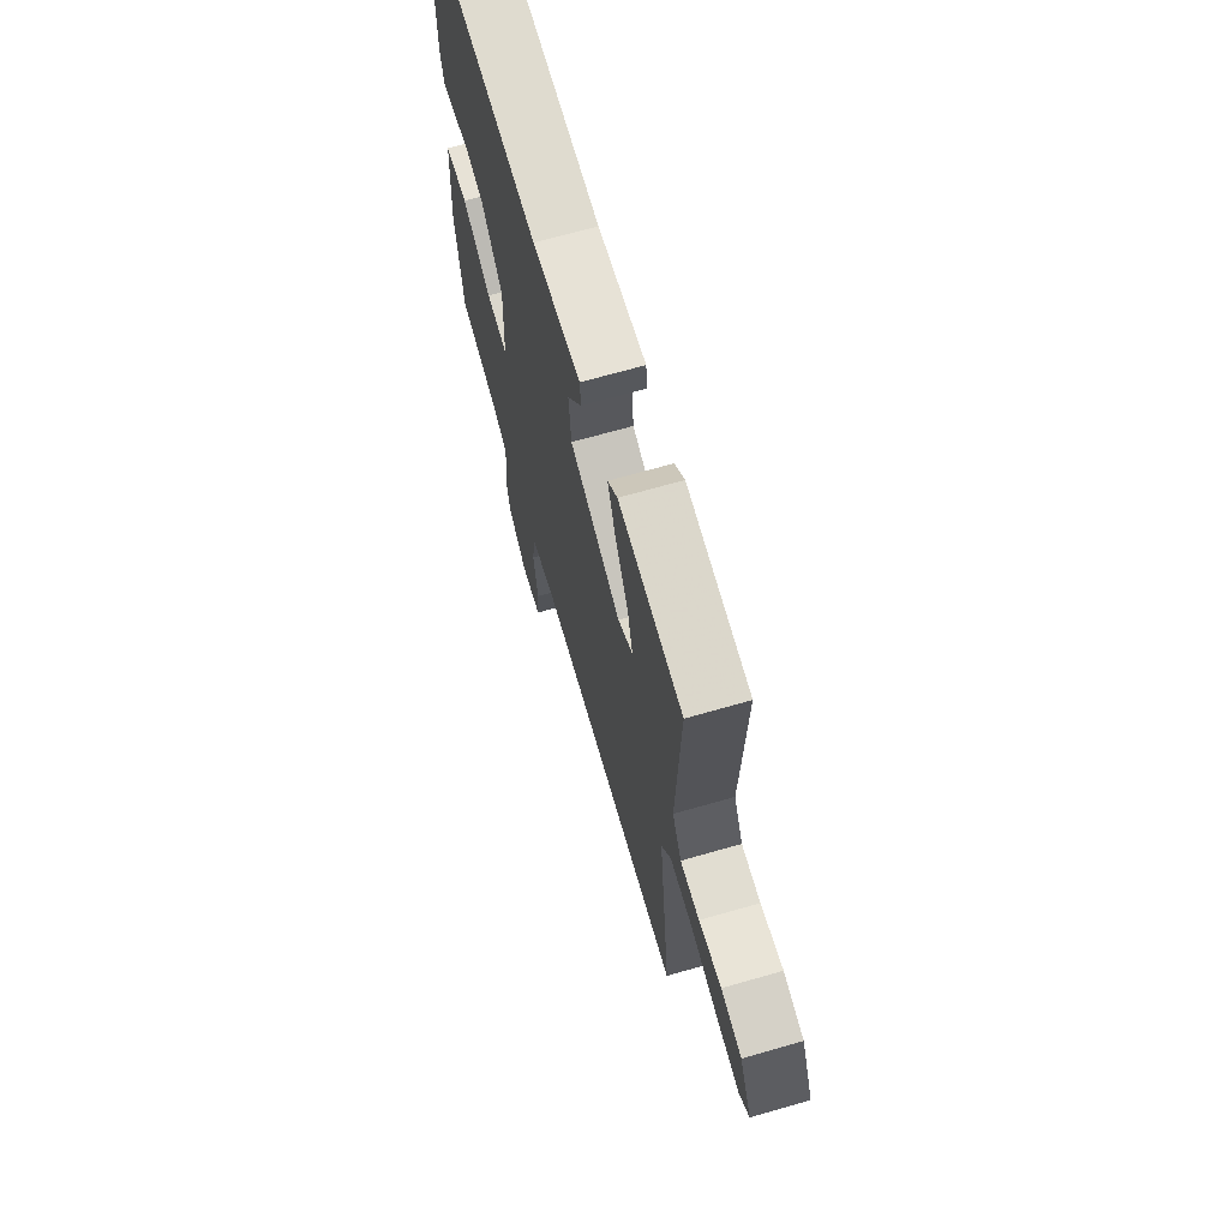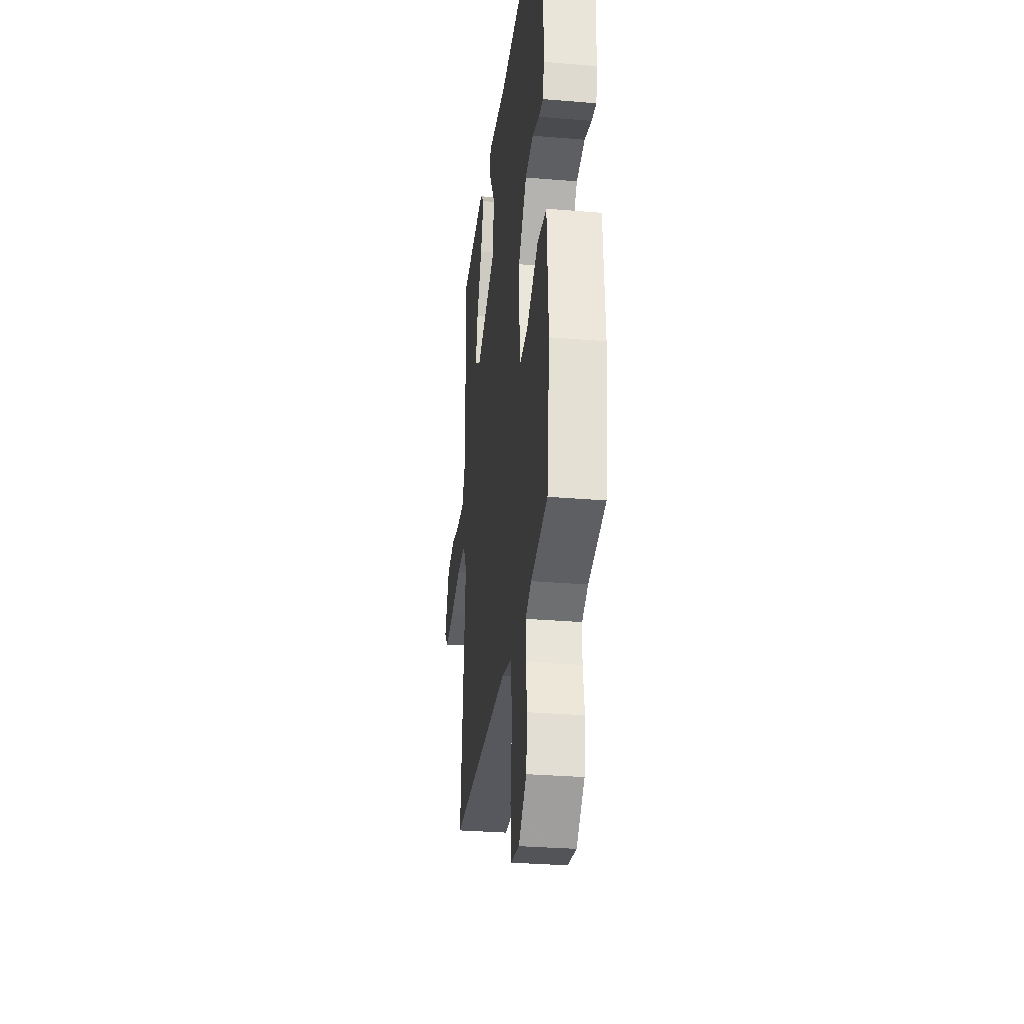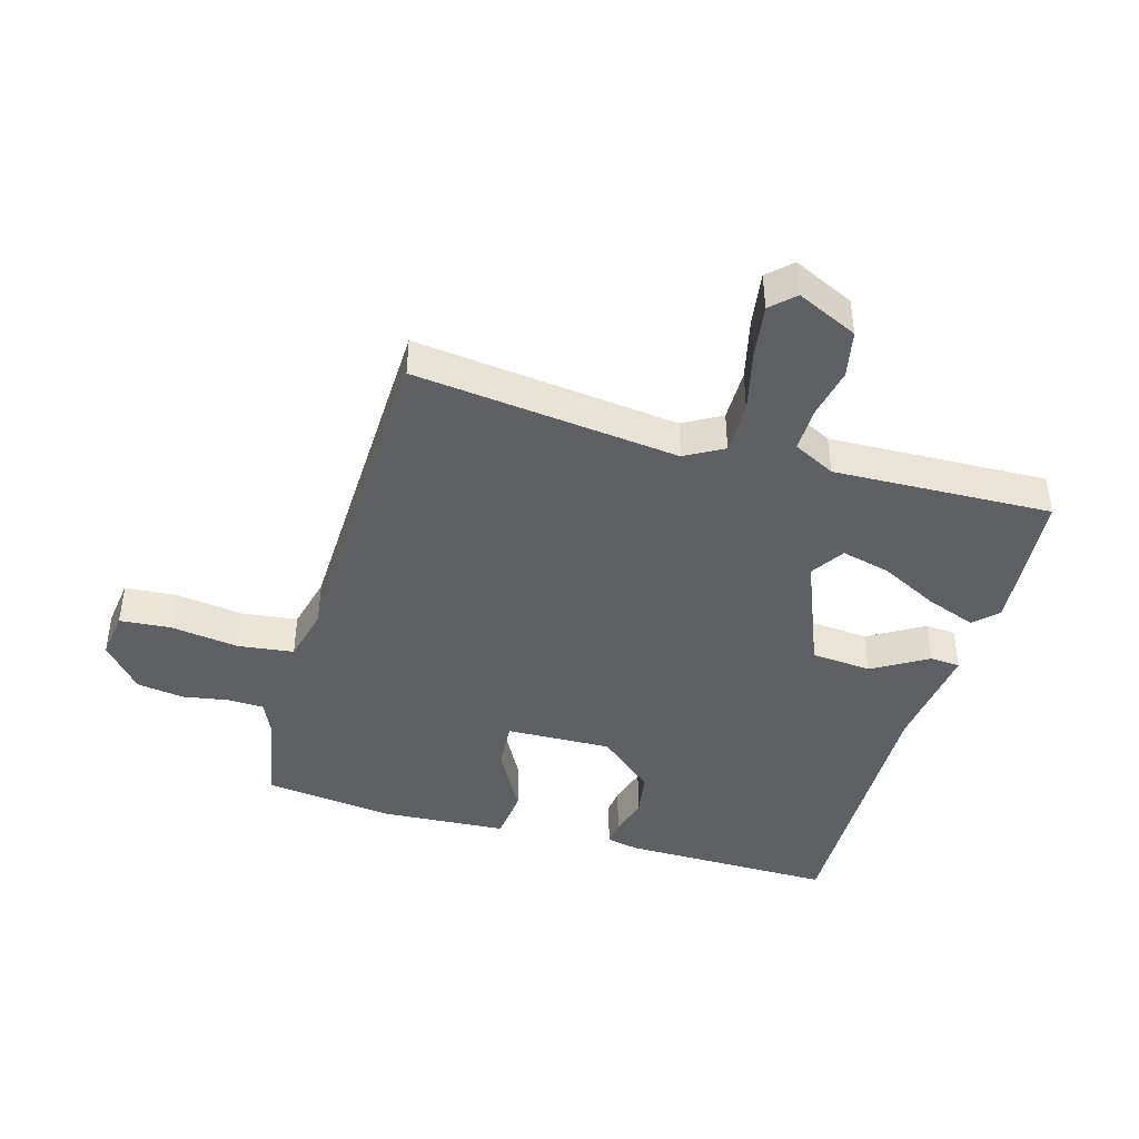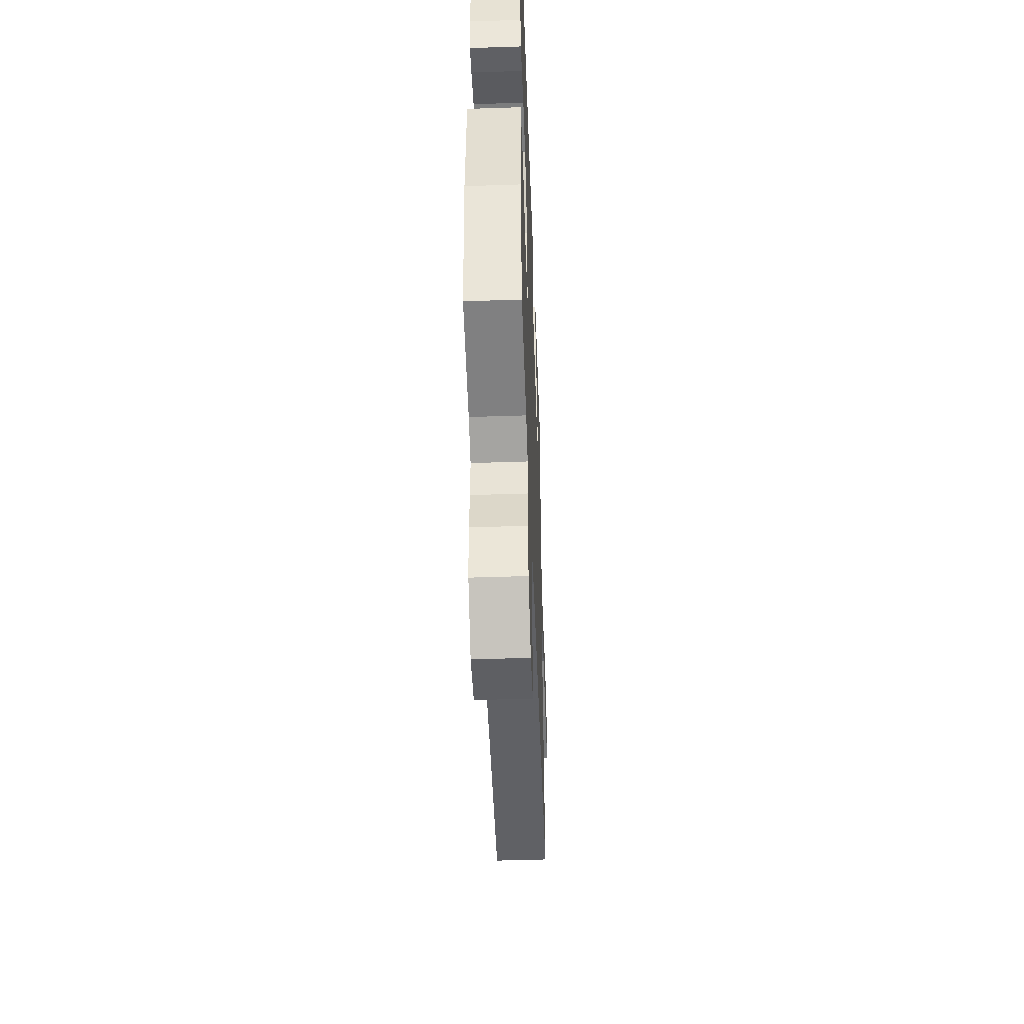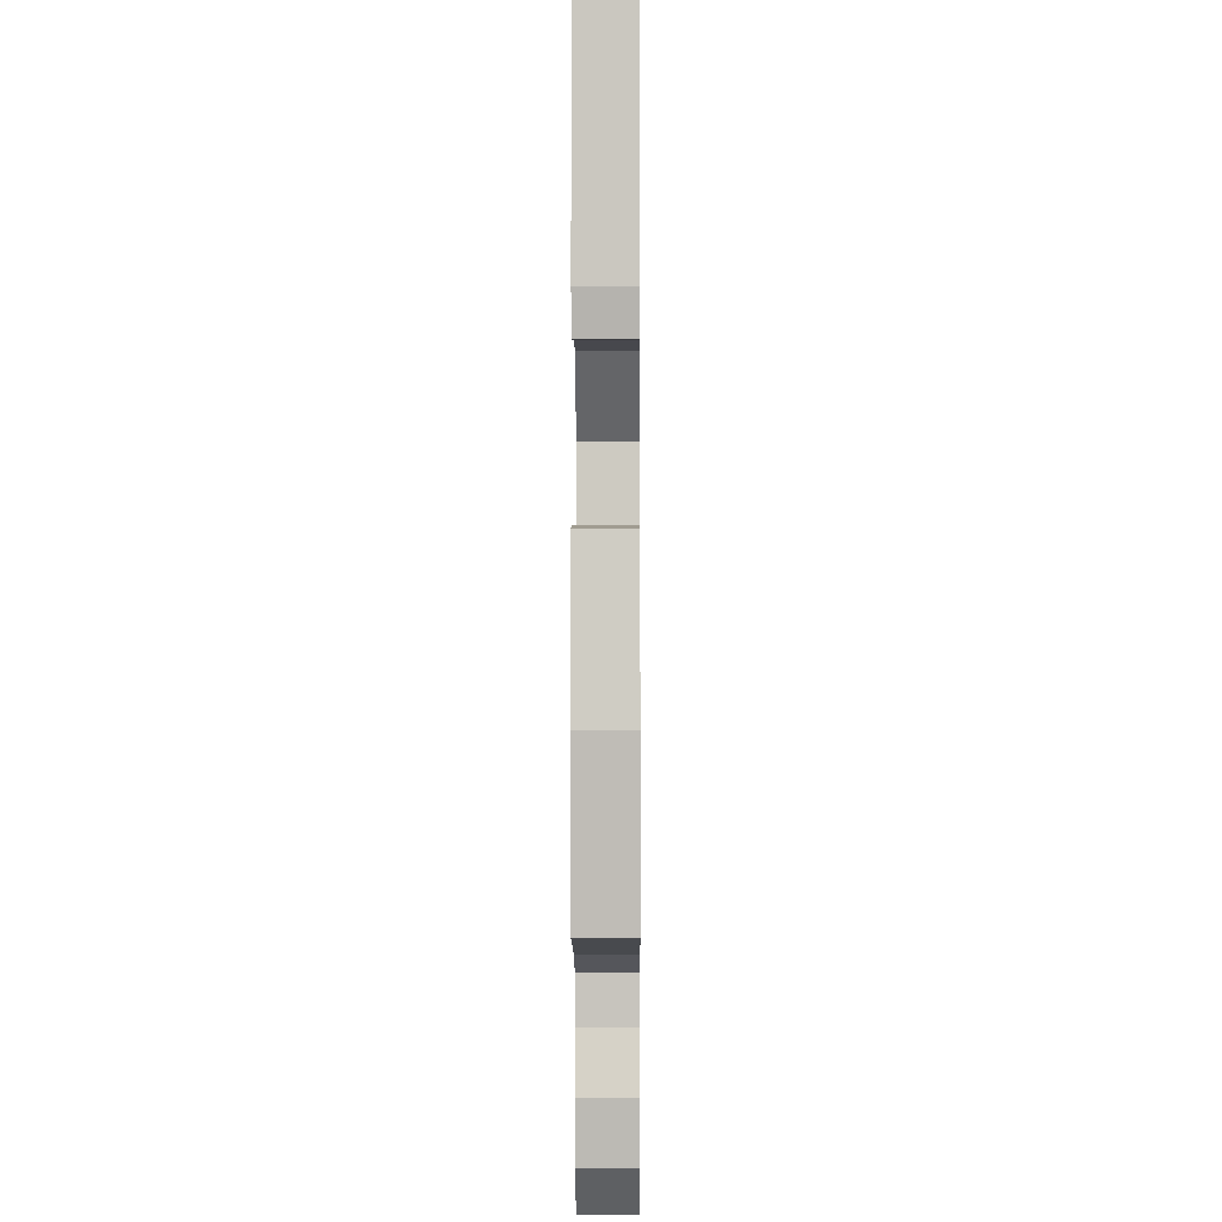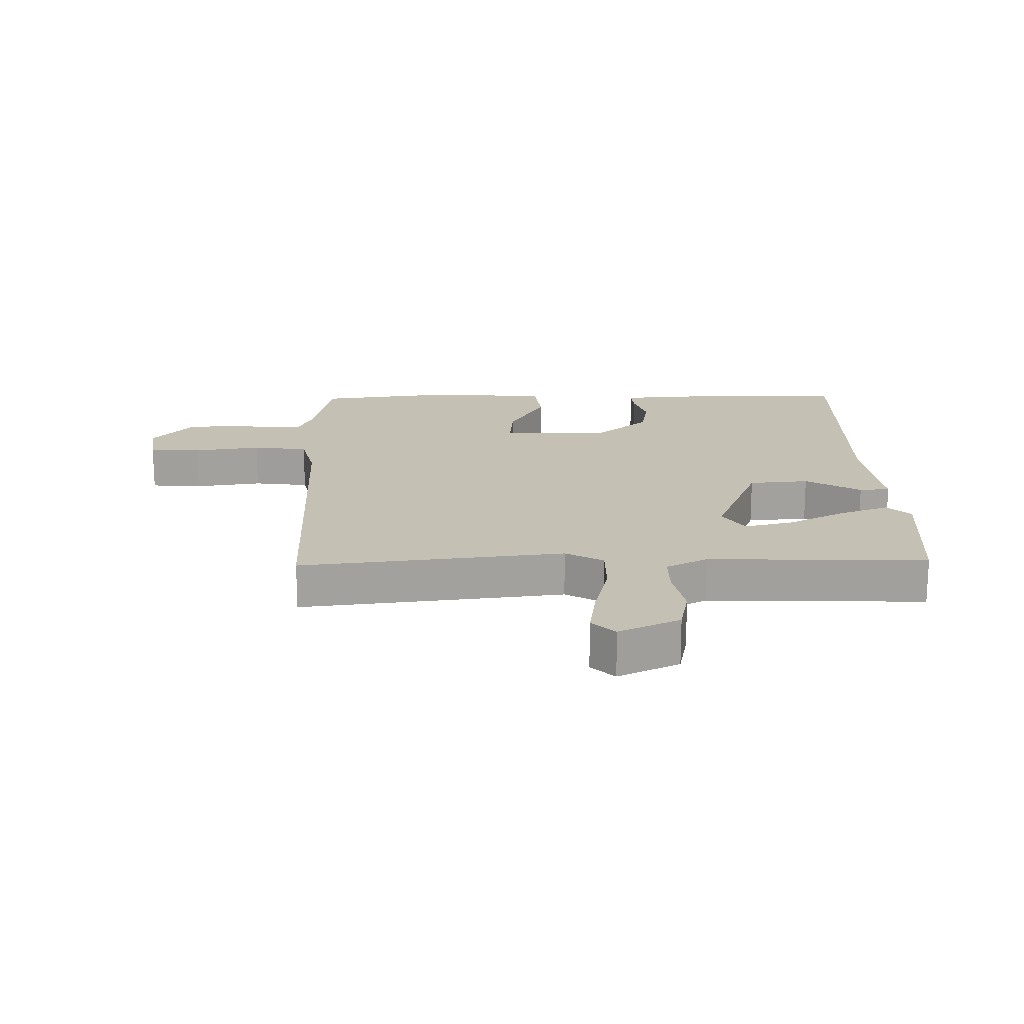
<metadata>
{"format":"obj","ext":"obj","renderer":"f3d","projection":"perspective","resolution":1024,"background":"white","views":[{"elev":68.8,"azim":-106.0,"up":"+Z"},{"elev":-30.2,"azim":83.1,"up":"+Z"},{"elev":-42.6,"azim":-106.4,"up":"+Y"},{"elev":-49.1,"azim":92.1,"up":"+Z"},{"elev":-1.8,"azim":90.5,"up":"+Z"},{"elev":18.3,"azim":-91.4,"up":"+Y"}]}
</metadata>
<code>
v -0.5 0.07 0.5
v -0.267 0.07 0.521
v -0.231 0.07 0.484
v -0.26 0.07 0.404
v -0.307 0.07 0.311
v -0.326 0.07 0.232
v -0.272 0.07 0.198
v -0.087 0.07 0.274
v -0.079 0.07 0.371
v -0.132 0.07 0.459
v -0.129 0.07 0.508
v 0.048 0.07 0.487
v 0.5 0.07 0.5
v 0.499 0.07 0.158
v 0.488 0.07 0.105
v 0.447 0.07 0.109
v 0.385 0.07 0.127
v 0.311 0.07 0.114
v 0.235 0.07 0.024
v 0.241 0.07 -0.146
v 0.32 0.07 -0.139
v 0.427 0.07 -0.08
v 0.511 0.07 -0.089
v 0.525 0.07 -0.292
v 0.5 0.07 -0.5
v 0.348 0.07 -0.53
v 0.295 0.07 -0.554
v 0.293 0.07 -0.612
v 0.306 0.07 -0.686
v 0.295 0.07 -0.762
v 0.223 0.07 -0.824
v 0.146 0.07 -0.814
v 0.139 0.07 -0.732
v 0.154 0.07 -0.622
v 0.142 0.07 -0.533
v 0.053 0.07 -0.512
v -0.5 0.07 -0.5
v -0.453 0.07 -0.075
v -0.488 0.07 -0.014
v -0.572 0.07 -0.015
v -0.673 0.07 -0.04
v -0.758 0.07 -0.053
v -0.794 0.07 -0.016
v -0.749 0.07 0.082
v -0.673 0.07 0.098
v -0.59 0.07 0.082
v -0.52 0.07 0.082
v -0.486 0.07 0.149
v -0.5 0 0.5
v -0.267 0 0.521
v -0.231 0 0.484
v -0.26 0 0.404
v -0.307 0 0.311
v -0.326 0 0.232
v -0.272 0 0.198
v -0.087 0 0.274
v -0.079 0 0.371
v -0.132 0 0.459
v -0.129 0 0.508
v 0.048 0 0.487
v 0.5 0 0.5
v 0.499 0 0.158
v 0.488 0 0.105
v 0.447 0 0.109
v 0.385 0 0.127
v 0.311 0 0.114
v 0.235 0 0.024
v 0.241 0 -0.146
v 0.32 0 -0.139
v 0.427 0 -0.08
v 0.511 0 -0.089
v 0.525 0 -0.292
v 0.5 0 -0.5
v 0.348 0 -0.53
v 0.295 0 -0.554
v 0.293 0 -0.612
v 0.306 0 -0.686
v 0.295 0 -0.762
v 0.223 0 -0.824
v 0.146 0 -0.814
v 0.139 0 -0.732
v 0.154 0 -0.622
v 0.142 0 -0.533
v 0.053 0 -0.512
v -0.5 0 -0.5
v -0.453 0 -0.075
v -0.488 0 -0.014
v -0.572 0 -0.015
v -0.673 0 -0.04
v -0.758 0 -0.053
v -0.794 0 -0.016
v -0.749 0 0.082
v -0.673 0 0.098
v -0.59 0 0.082
v -0.52 0 0.082
v -0.486 0 0.149
f 44 45 46
f 43 44 46
f 42 43 46
f 41 42 46
f 40 41 46
f 39 40 46 47
f 38 39 47 48
f 36 37 38
f 38 48 1
f 36 38 1
f 35 36 1
f 32 33 34
f 31 32 34
f 30 31 34
f 29 30 34
f 28 29 34
f 27 28 34 35
f 24 25 26
f 23 24 26
f 22 23 26
f 21 22 26
f 26 27 35
f 21 26 35
f 20 21 35
f 15 16 17
f 14 15 17
f 13 14 17
f 12 13 17
f 12 17 18
f 11 12 18
f 10 11 18
f 9 10 18
f 8 9 18 19
f 3 4 5
f 2 3 5
f 1 2 5
f 1 5 6
f 35 1 6
f 19 20 35
f 8 19 35
f 7 8 35
f 6 7 35
f 94 93 92
f 94 92 91
f 94 91 90
f 94 90 89
f 94 89 88
f 95 94 88 87
f 96 95 87 86
f 86 85 84
f 49 96 86
f 49 86 84
f 49 84 83
f 82 81 80
f 82 80 79
f 82 79 78
f 82 78 77
f 82 77 76
f 83 82 76 75
f 74 73 72
f 74 72 71
f 74 71 70
f 74 70 69
f 83 75 74
f 83 74 69
f 83 69 68
f 65 64 63
f 65 63 62
f 65 62 61
f 65 61 60
f 66 65 60
f 66 60 59
f 66 59 58
f 66 58 57
f 67 66 57 56
f 53 52 51
f 53 51 50
f 53 50 49
f 54 53 49
f 54 49 83
f 83 68 67
f 83 67 56
f 83 56 55
f 83 55 54
f 1 49 50 2
f 2 50 51 3
f 3 51 52 4
f 4 52 53 5
f 5 53 54 6
f 6 54 55 7
f 7 55 56 8
f 8 56 57 9
f 9 57 58 10
f 10 58 59 11
f 11 59 60 12
f 12 60 61 13
f 13 61 62 14
f 14 62 63 15
f 15 63 64 16
f 16 64 65 17
f 17 65 66 18
f 18 66 67 19
f 19 67 68 20
f 20 68 69 21
f 21 69 70 22
f 22 70 71 23
f 23 71 72 24
f 24 72 73 25
f 25 73 74 26
f 26 74 75 27
f 27 75 76 28
f 28 76 77 29
f 29 77 78 30
f 30 78 79 31
f 31 79 80 32
f 32 80 81 33
f 33 81 82 34
f 34 82 83 35
f 35 83 84 36
f 36 84 85 37
f 37 85 86 38
f 38 86 87 39
f 39 87 88 40
f 40 88 89 41
f 41 89 90 42
f 42 90 91 43
f 43 91 92 44
f 44 92 93 45
f 45 93 94 46
f 46 94 95 47
f 47 95 96 48
f 48 96 49 1

</code>
